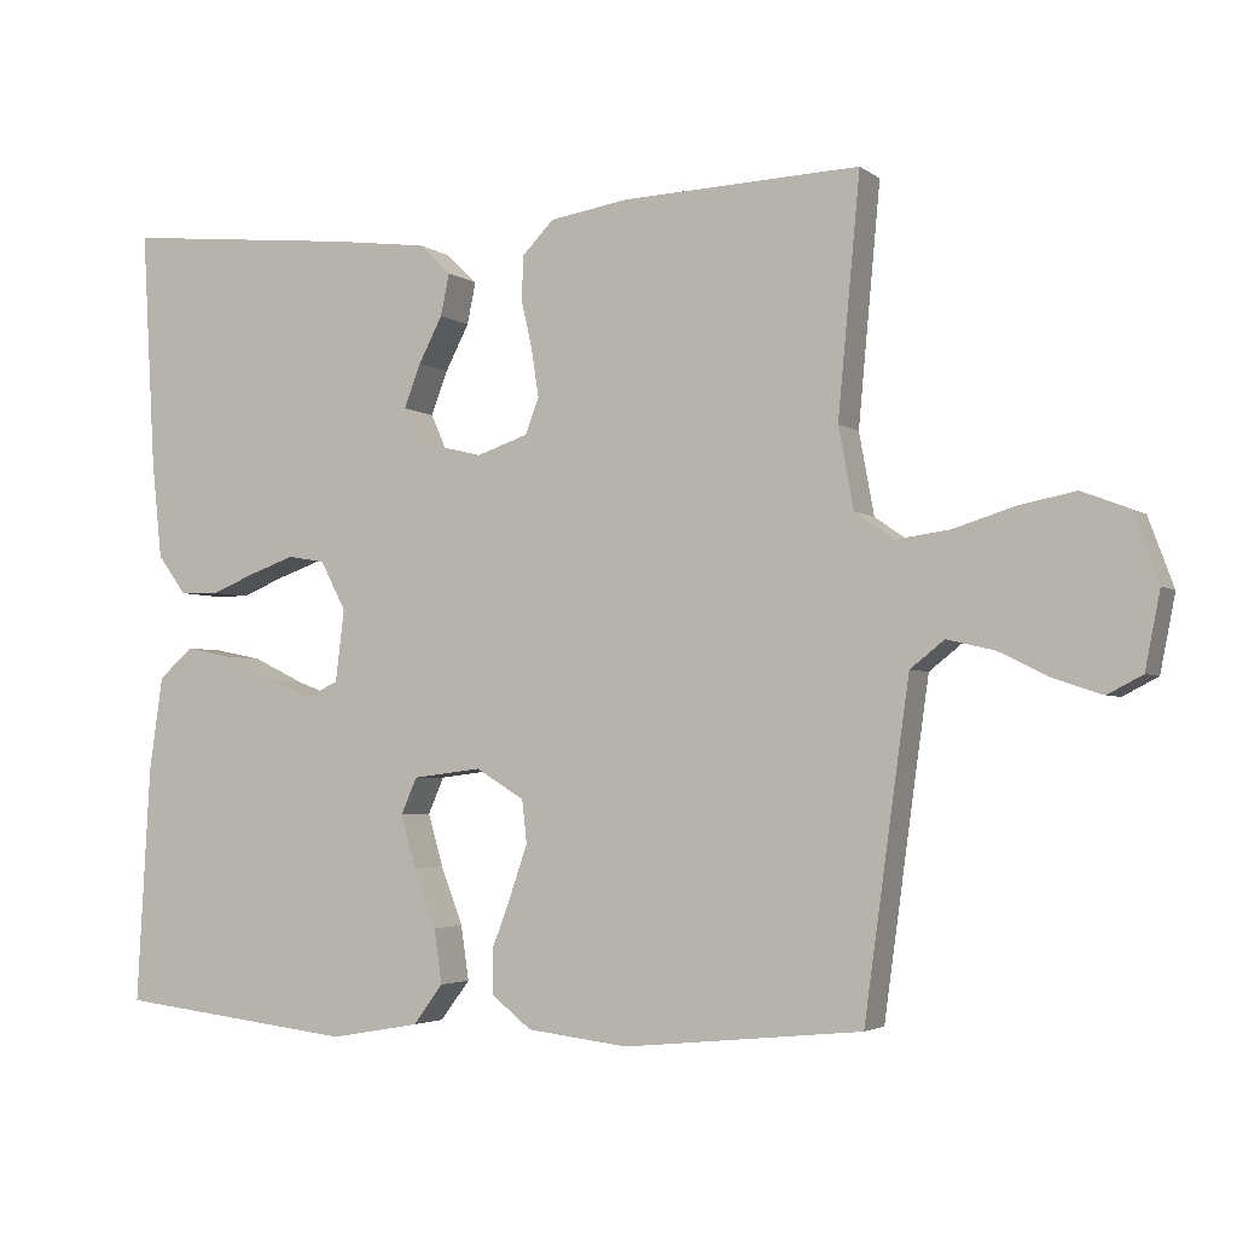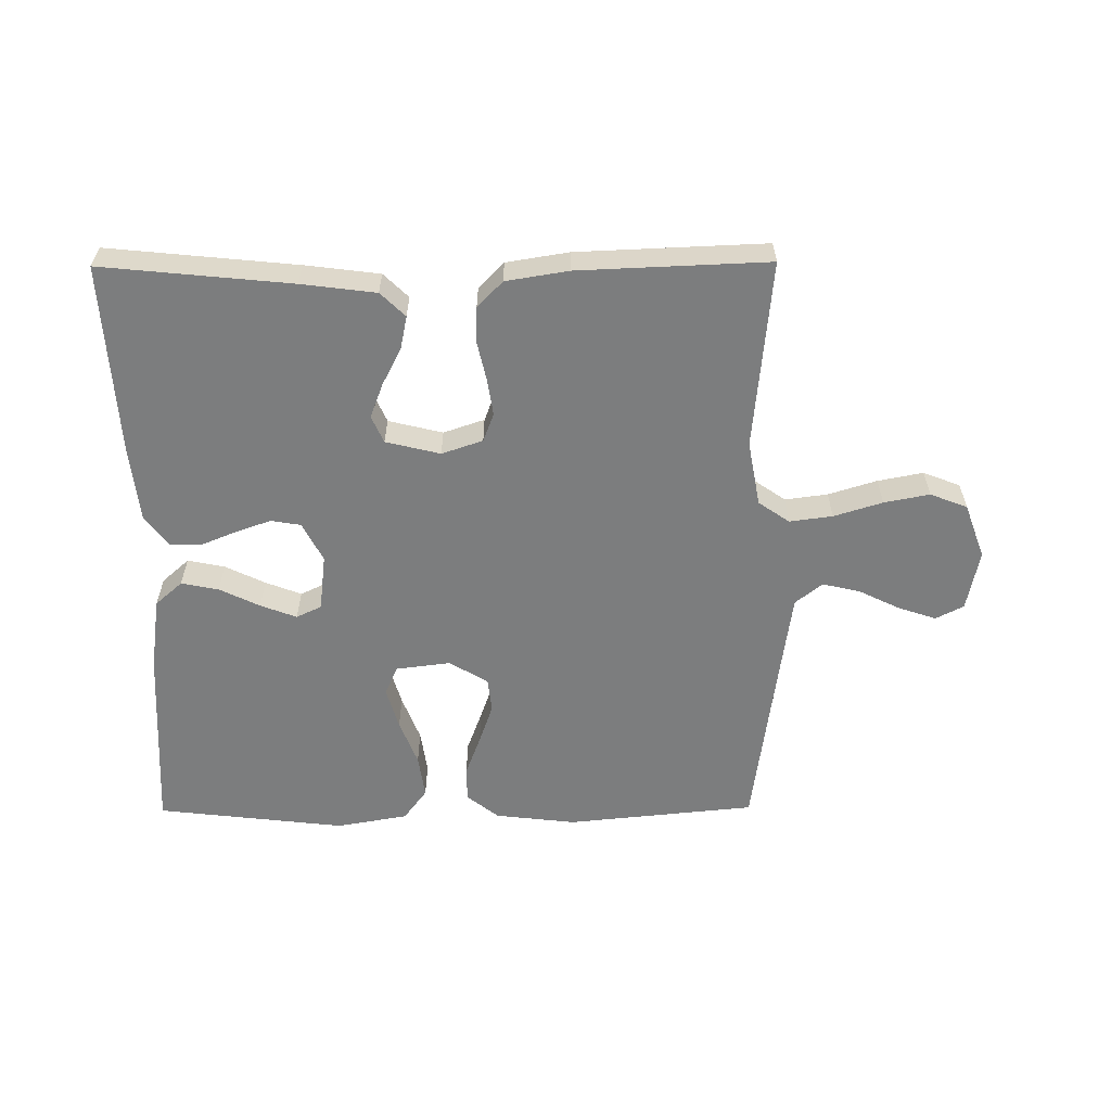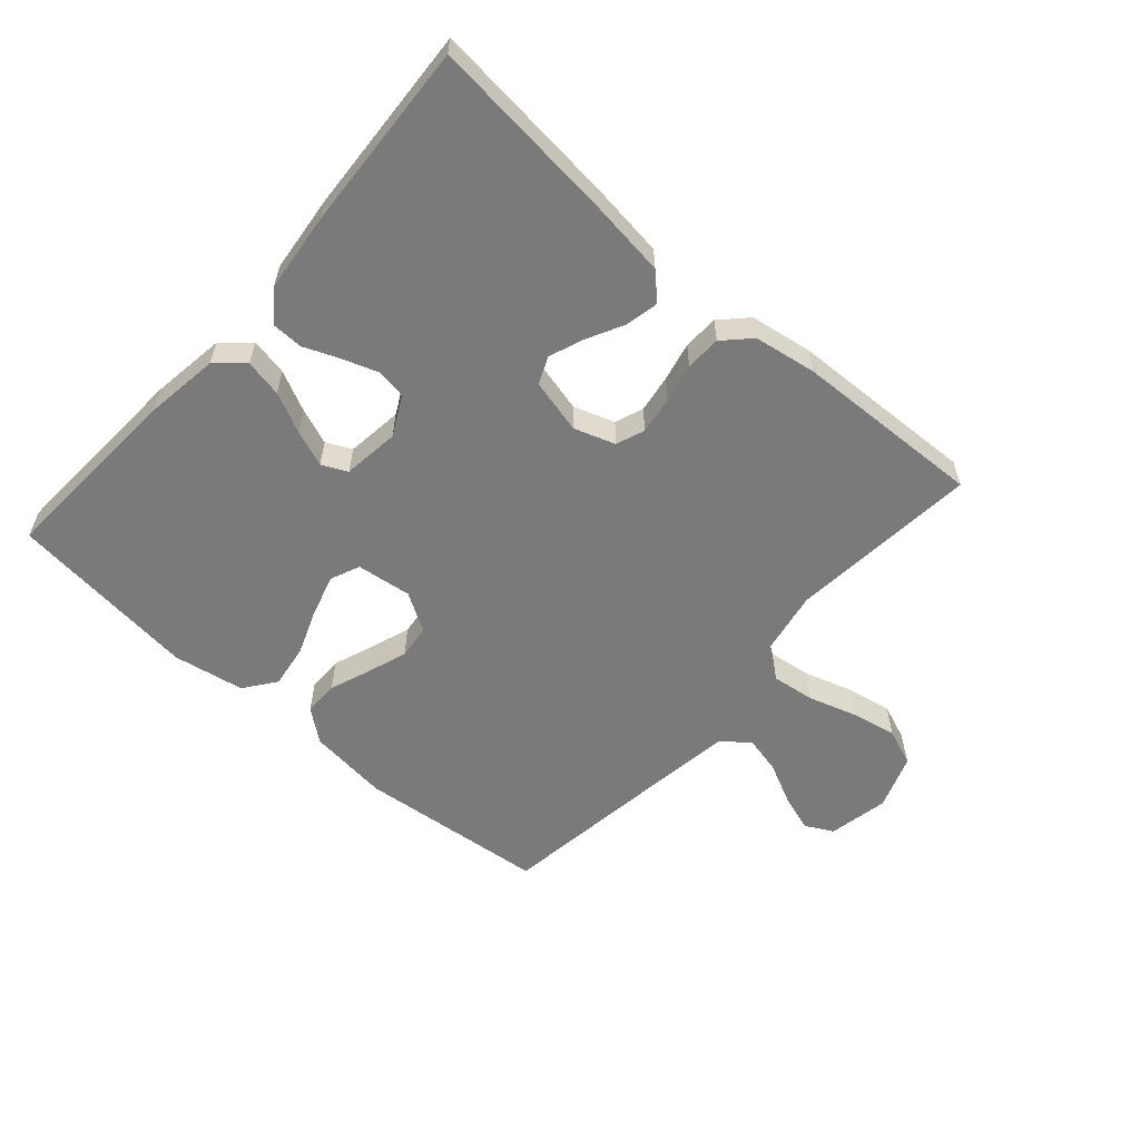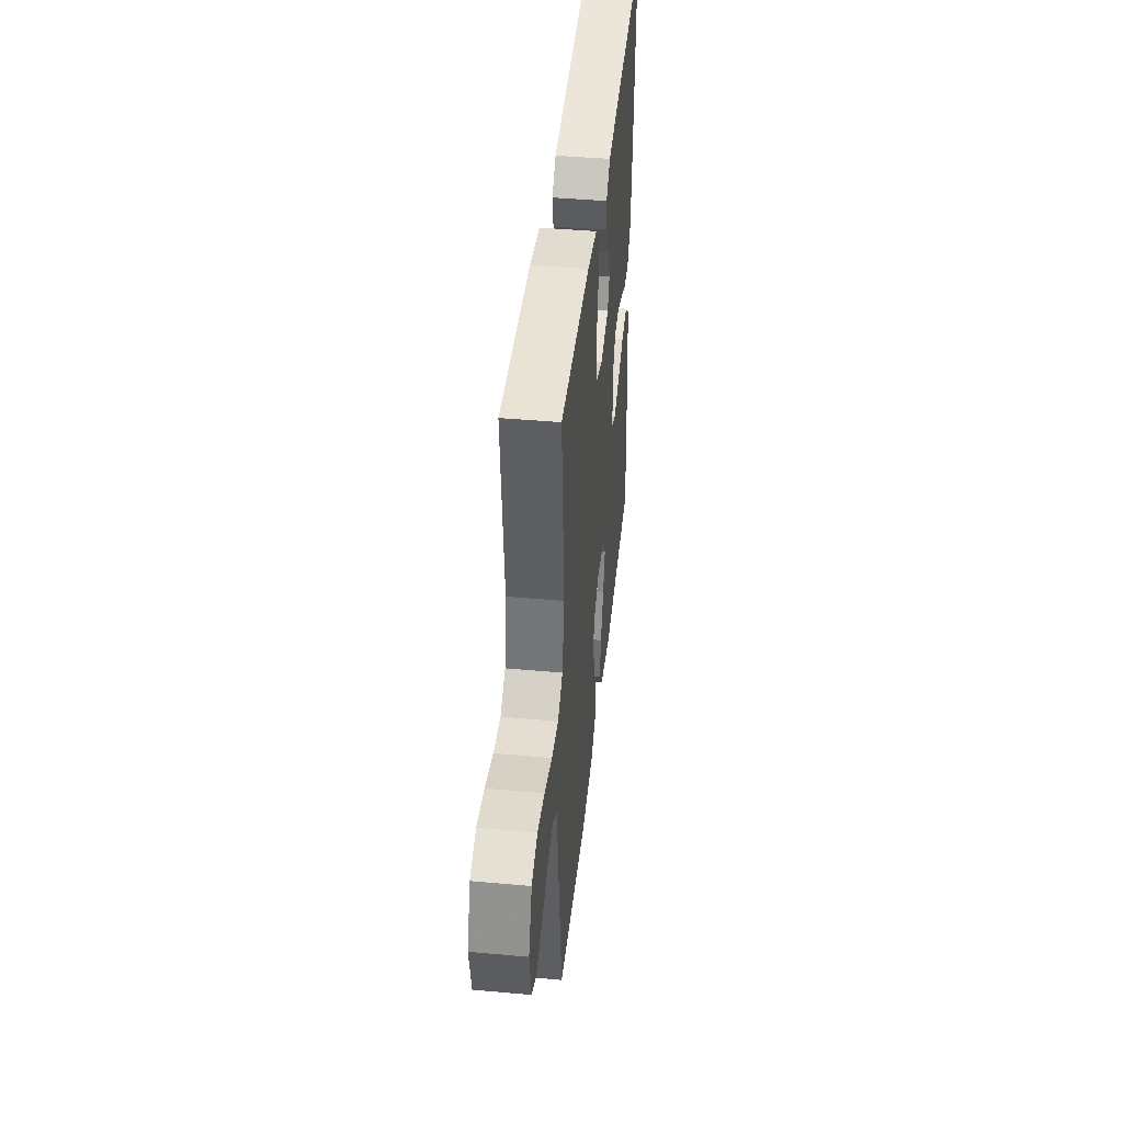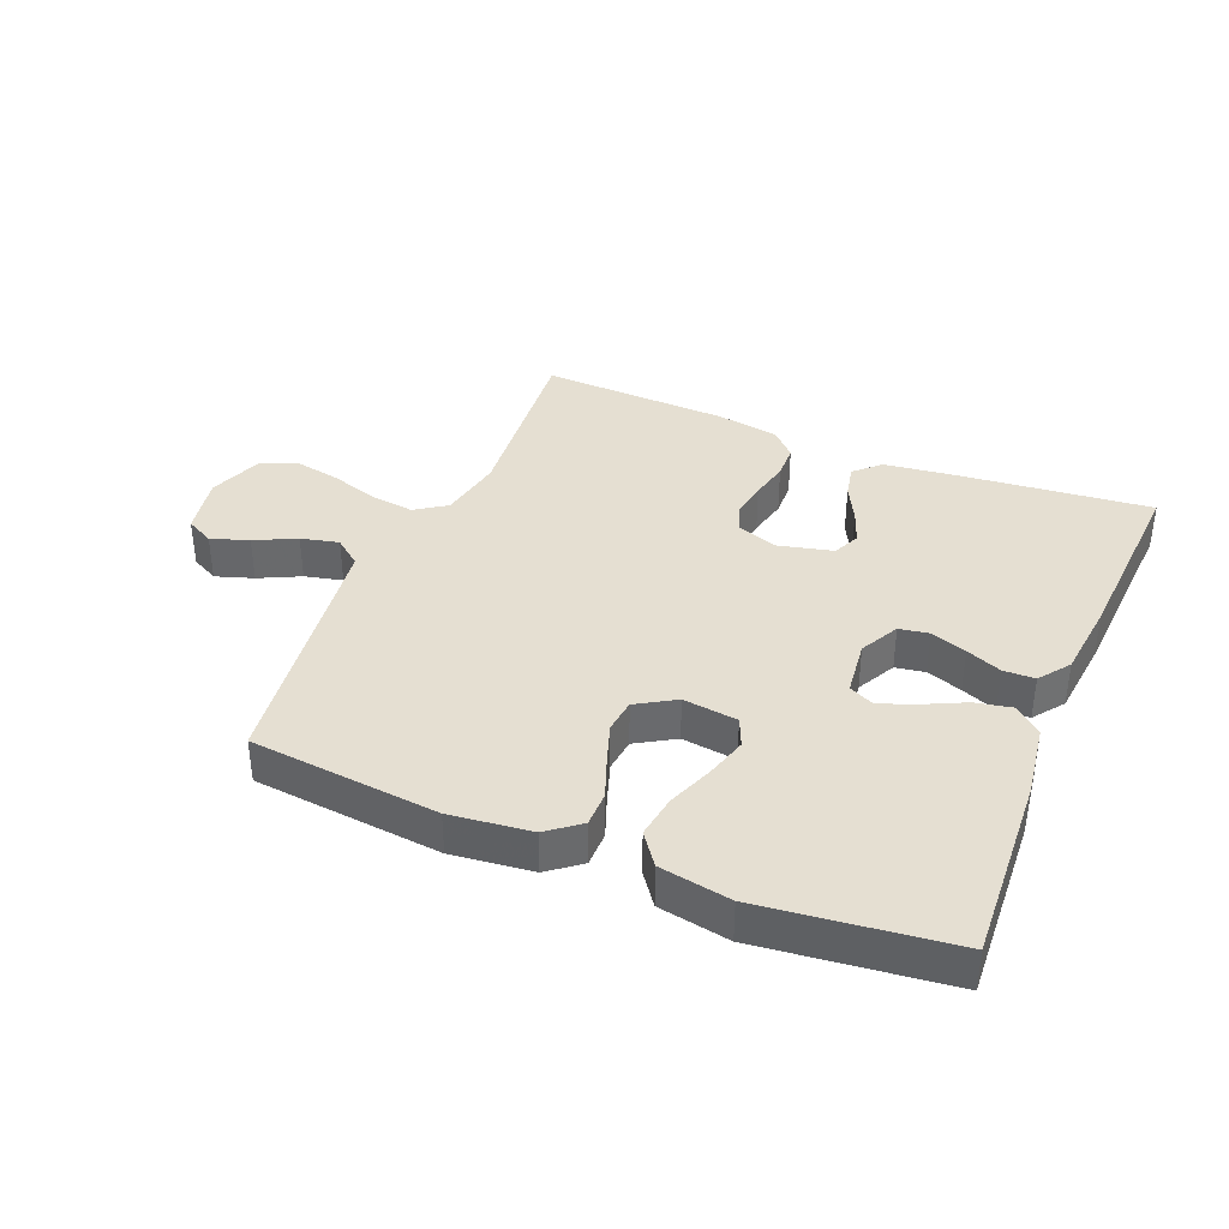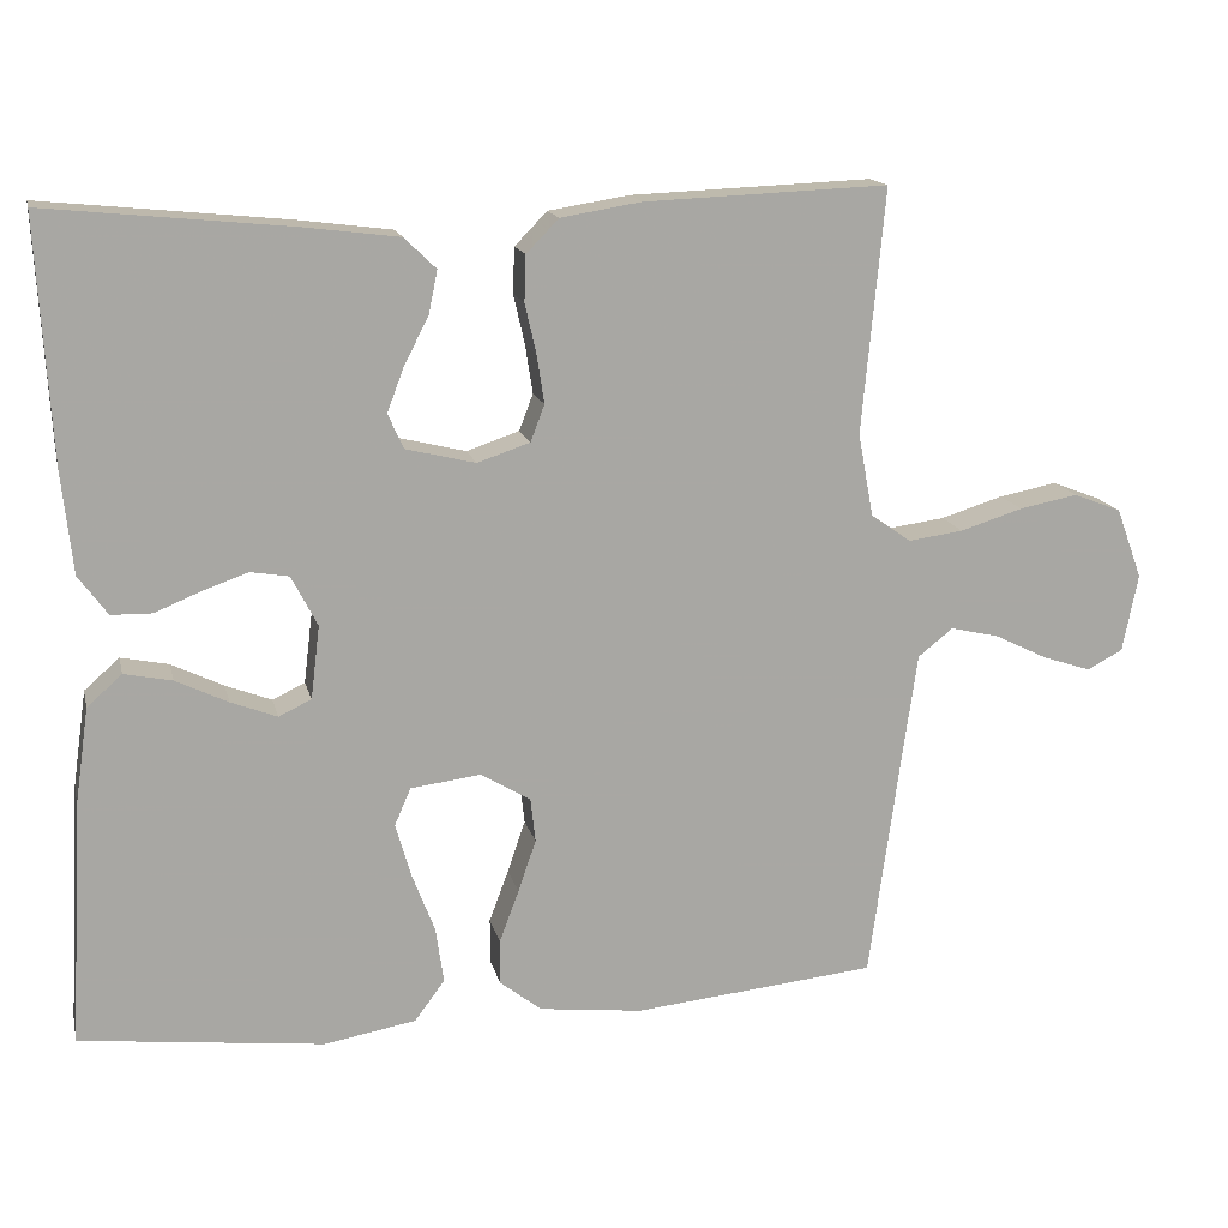
<metadata>
{"format":"obj","ext":"obj","renderer":"f3d","projection":"perspective","resolution":1024,"background":"white","views":[{"elev":-3.2,"azim":25.0,"up":"+Z"},{"elev":-59.0,"azim":0.4,"up":"+Y"},{"elev":-58.1,"azim":-41.4,"up":"+Y"},{"elev":43.2,"azim":96.1,"up":"+Z"},{"elev":37.4,"azim":-157.5,"up":"+Y"},{"elev":15.3,"azim":-13.0,"up":"+Z"}]}
</metadata>
<code>
v -0.5 0.07 -0.5
v -0.483 0.07 -0.2
v -0.466 0.07 -0.082
v -0.423 0.07 -0.044
v -0.364 0.07 -0.056
v -0.3 0.07 -0.087
v -0.243 0.07 -0.109
v -0.203 0.07 -0.09
v -0.192 0.07 0
v -0.224 0.07 0.062
v -0.271 0.07 0.07
v -0.328 0.07 0.05
v -0.384 0.07 0.027
v -0.434 0.07 0.028
v -0.47 0.07 0.077
v -0.483 0.07 0.2
v -0.5 0.07 0.5
v -0.2 0.07 0.47
v -0.082 0.07 0.455
v -0.043 0.07 0.417
v -0.054 0.07 0.364
v -0.084 0.07 0.306
v -0.105 0.07 0.251
v -0.086 0.07 0.208
v 0 0.07 0.187
v 0.065 0.07 0.209
v 0.082 0.07 0.254
v 0.073 0.07 0.313
v 0.059 0.07 0.375
v 0.061 0.07 0.431
v 0.101 0.07 0.472
v 0.2 0.07 0.488
v 0.5 0.07 0.5
v 0.472 0.07 0.2
v 0.491 0.07 0.097
v 0.54 0.07 0.063
v 0.608 0.07 0.072
v 0.685 0.07 0.096
v 0.757 0.07 0.11
v 0.816 0.07 0.087
v 0.848 0.07 0
v 0.829 0.07 -0.096
v 0.785 0.07 -0.119
v 0.725 0.07 -0.099
v 0.66 0.07 -0.067
v 0.6 0.07 -0.053
v 0.557 0.07 -0.087
v 0.541 0.07 -0.2
v 0.5 0.07 -0.5
v 0.2 0.07 -0.53
v 0.072 0.07 -0.515
v 0.021 0.07 -0.475
v 0.021 0.07 -0.419
v 0.045 0.07 -0.355
v 0.067 0.07 -0.291
v 0.061 0.07 -0.237
v 0 0.07 -0.2
v -0.087 0.07 -0.211
v -0.107 0.07 -0.257
v -0.088 0.07 -0.323
v -0.06 0.07 -0.396
v -0.05 0.07 -0.465
v -0.087 0.07 -0.515
v -0.2 0.07 -0.535
v -0.5 0 -0.5
v -0.483 0 -0.2
v -0.466 0 -0.082
v -0.423 0 -0.044
v -0.364 0 -0.056
v -0.3 0 -0.087
v -0.243 0 -0.109
v -0.203 0 -0.09
v -0.192 0 0
v -0.224 0 0.062
v -0.271 0 0.07
v -0.328 0 0.05
v -0.384 0 0.027
v -0.434 0 0.028
v -0.47 0 0.077
v -0.483 0 0.2
v -0.5 0 0.5
v -0.2 0 0.47
v -0.082 0 0.455
v -0.043 0 0.417
v -0.054 0 0.364
v -0.084 0 0.306
v -0.105 0 0.251
v -0.086 0 0.208
v 0 0 0.187
v 0.065 0 0.209
v 0.082 0 0.254
v 0.073 0 0.313
v 0.059 0 0.375
v 0.061 0 0.431
v 0.101 0 0.472
v 0.2 0 0.488
v 0.5 0 0.5
v 0.472 0 0.2
v 0.491 0 0.097
v 0.54 0 0.063
v 0.608 0 0.072
v 0.685 0 0.096
v 0.757 0 0.11
v 0.816 0 0.087
v 0.848 0 0
v 0.829 0 -0.096
v 0.785 0 -0.119
v 0.725 0 -0.099
v 0.66 0 -0.067
v 0.6 0 -0.053
v 0.557 0 -0.087
v 0.541 0 -0.2
v 0.5 0 -0.5
v 0.2 0 -0.53
v 0.072 0 -0.515
v 0.021 0 -0.475
v 0.021 0 -0.419
v 0.045 0 -0.355
v 0.067 0 -0.291
v 0.061 0 -0.237
v 0 0 -0.2
v -0.087 0 -0.211
v -0.107 0 -0.257
v -0.088 0 -0.323
v -0.06 0 -0.396
v -0.05 0 -0.465
v -0.087 0 -0.515
v -0.2 0 -0.535
f 60 61 62 63
f 59 60 63 64
f 51 52 53 54
f 51 54 55
f 48 49 50 51
f 47 48 51 55
f 46 47 55 56
f 42 43 44 45
f 42 45 46
f 41 42 46
f 40 41 46
f 37 38 39 40
f 36 37 40 46
f 35 36 46 56
f 31 32 33 34
f 28 29 30 31
f 27 28 31 34
f 26 27 34 35
f 19 20 21 22
f 19 22 23
f 18 19 23
f 17 18 23
f 16 17 23 24
f 12 13 14 15
f 11 12 15 16
f 10 11 16 24
f 3 4 5 6
f 3 6 7
f 2 3 7
f 59 64 1 2
f 58 59 2 7
f 57 58 7 8
f 26 35 56 57
f 25 26 57 8
f 9 10 24 25
f 8 9 25
f 127 126 125 124
f 128 127 124 123
f 118 117 116 115
f 119 118 115
f 115 114 113 112
f 119 115 112 111
f 120 119 111 110
f 109 108 107 106
f 110 109 106
f 110 106 105
f 110 105 104
f 104 103 102 101
f 110 104 101 100
f 120 110 100 99
f 98 97 96 95
f 95 94 93 92
f 98 95 92 91
f 99 98 91 90
f 86 85 84 83
f 87 86 83
f 87 83 82
f 87 82 81
f 88 87 81 80
f 79 78 77 76
f 80 79 76 75
f 88 80 75 74
f 70 69 68 67
f 71 70 67
f 71 67 66
f 66 65 128 123
f 71 66 123 122
f 72 71 122 121
f 121 120 99 90
f 72 121 90 89
f 89 88 74 73
f 89 73 72
f 1 65 66 2
f 2 66 67 3
f 3 67 68 4
f 4 68 69 5
f 5 69 70 6
f 6 70 71 7
f 7 71 72 8
f 8 72 73 9
f 9 73 74 10
f 10 74 75 11
f 11 75 76 12
f 12 76 77 13
f 13 77 78 14
f 14 78 79 15
f 15 79 80 16
f 16 80 81 17
f 17 81 82 18
f 18 82 83 19
f 19 83 84 20
f 20 84 85 21
f 21 85 86 22
f 22 86 87 23
f 23 87 88 24
f 24 88 89 25
f 25 89 90 26
f 26 90 91 27
f 27 91 92 28
f 28 92 93 29
f 29 93 94 30
f 30 94 95 31
f 31 95 96 32
f 32 96 97 33
f 33 97 98 34
f 34 98 99 35
f 35 99 100 36
f 36 100 101 37
f 37 101 102 38
f 38 102 103 39
f 39 103 104 40
f 40 104 105 41
f 41 105 106 42
f 42 106 107 43
f 43 107 108 44
f 44 108 109 45
f 45 109 110 46
f 46 110 111 47
f 47 111 112 48
f 48 112 113 49
f 49 113 114 50
f 50 114 115 51
f 51 115 116 52
f 52 116 117 53
f 53 117 118 54
f 54 118 119 55
f 55 119 120 56
f 56 120 121 57
f 57 121 122 58
f 58 122 123 59
f 59 123 124 60
f 60 124 125 61
f 61 125 126 62
f 62 126 127 63
f 63 127 128 64
f 64 128 65 1

</code>
